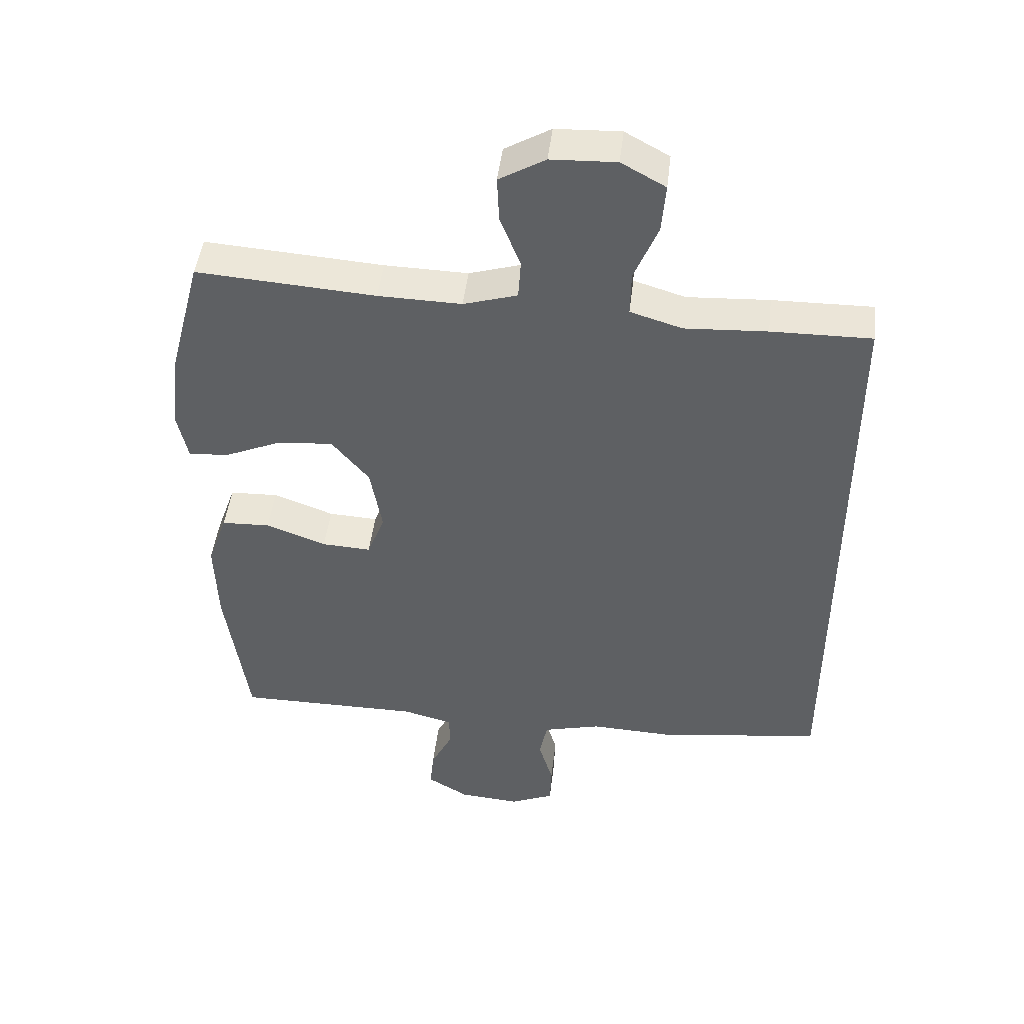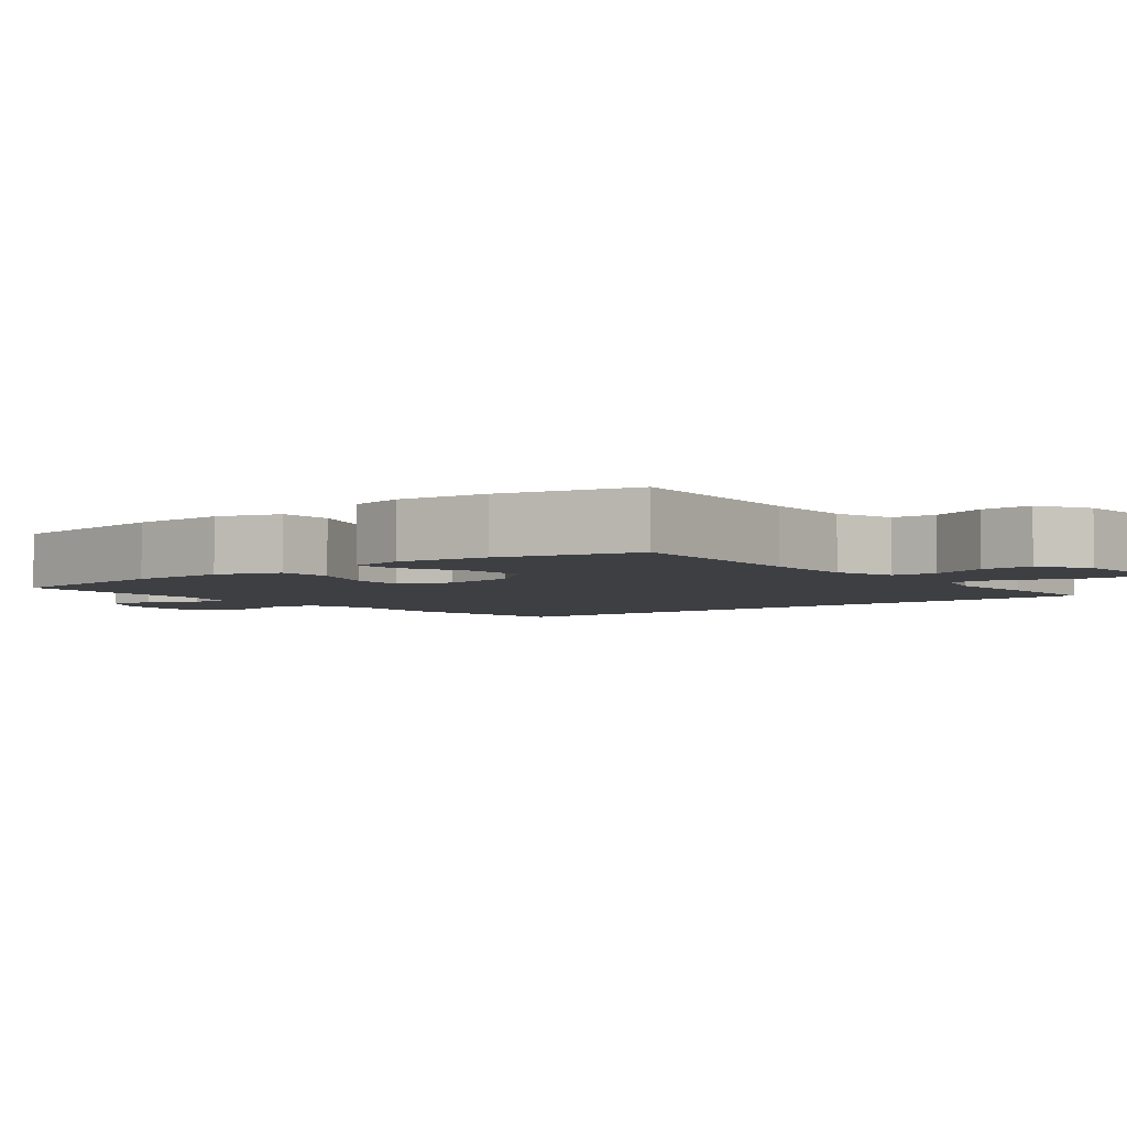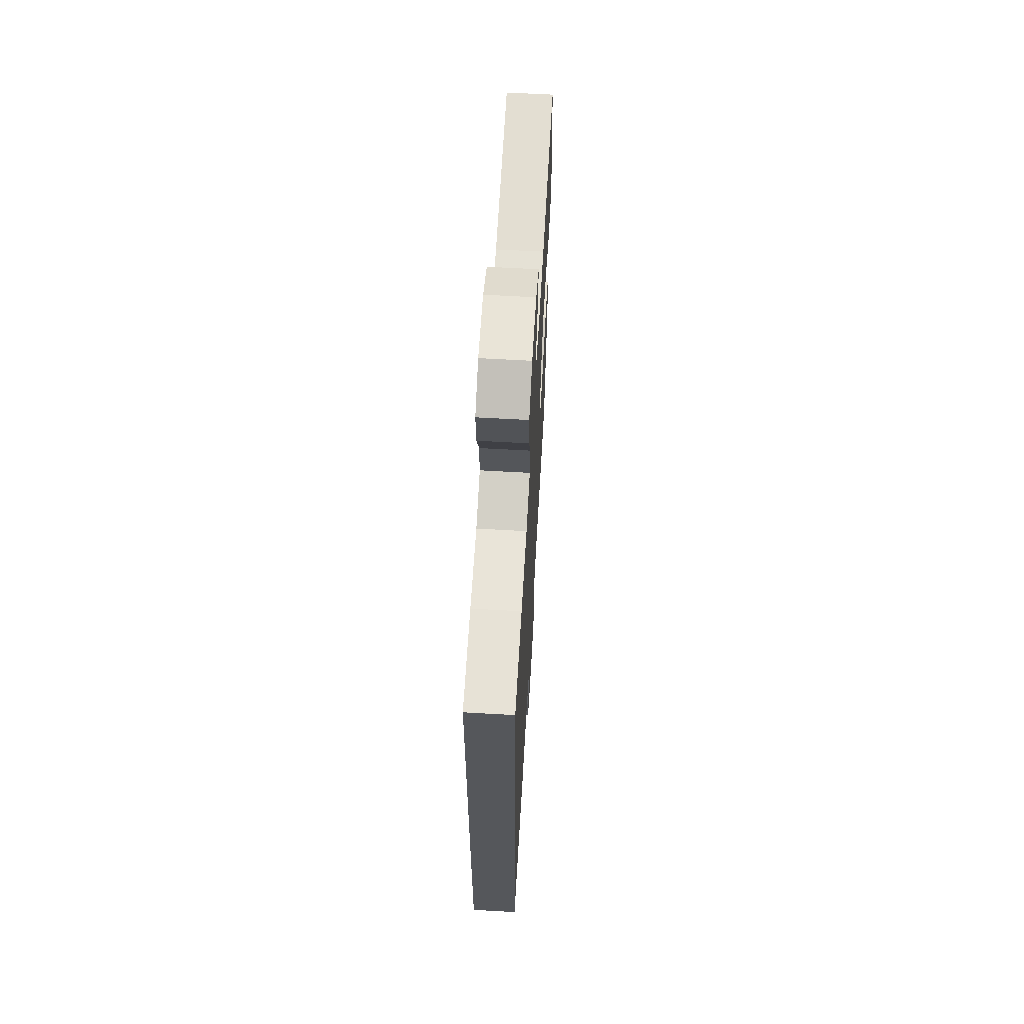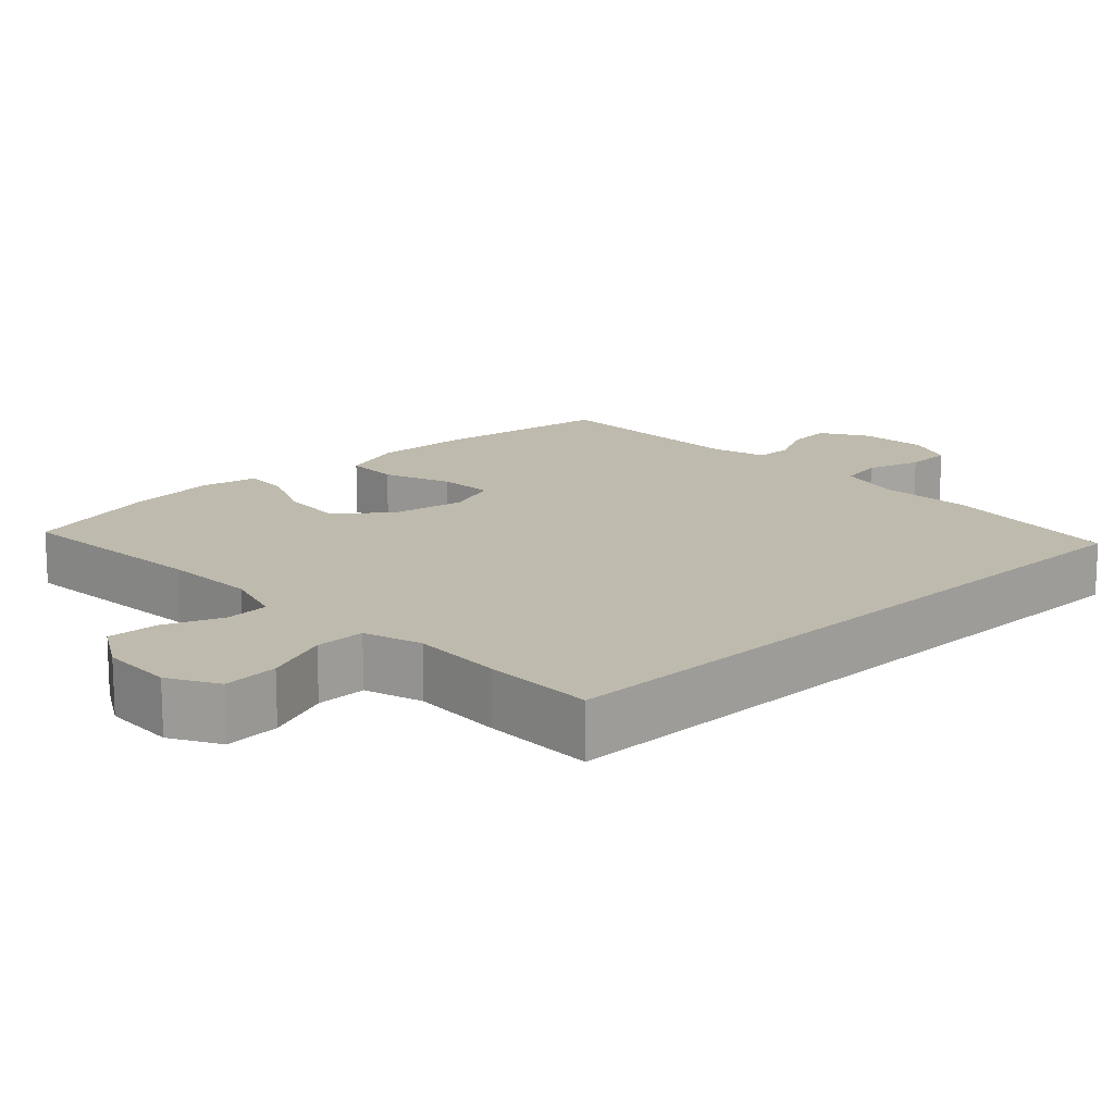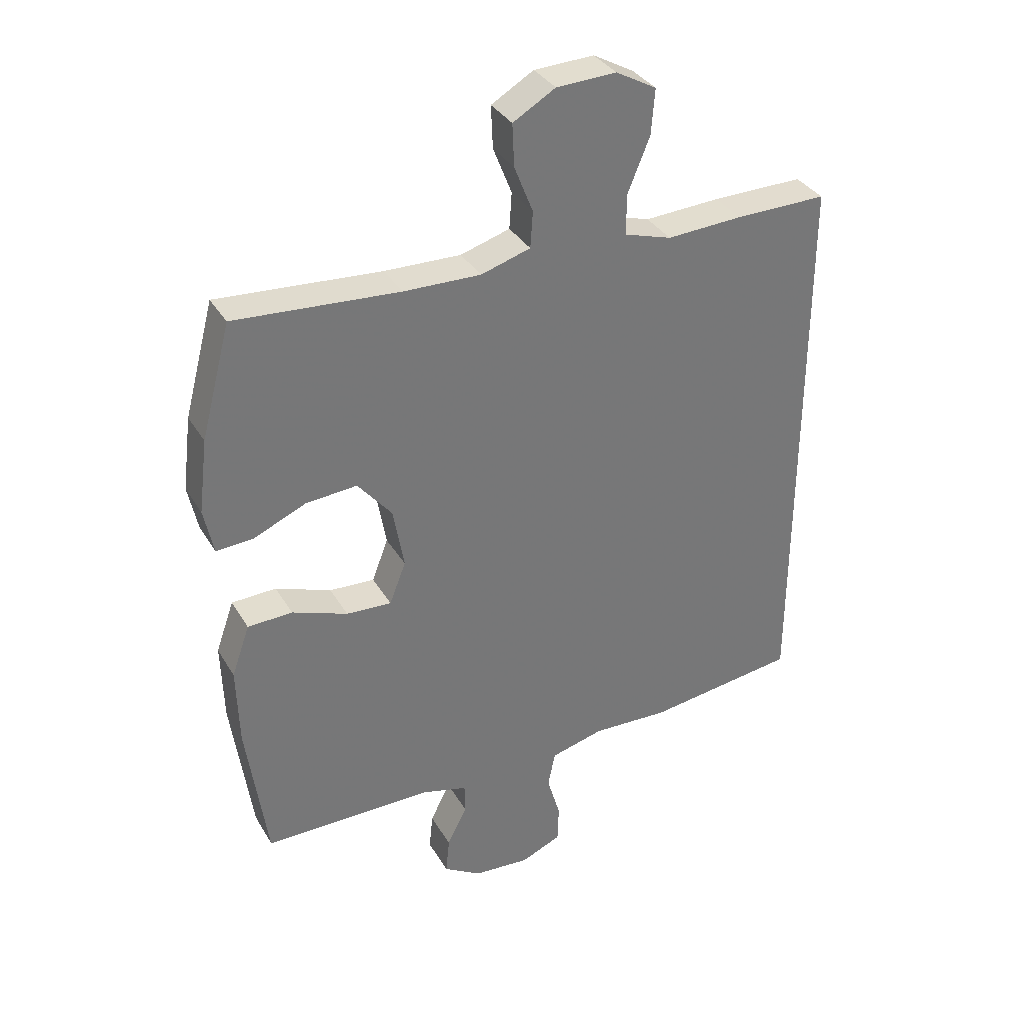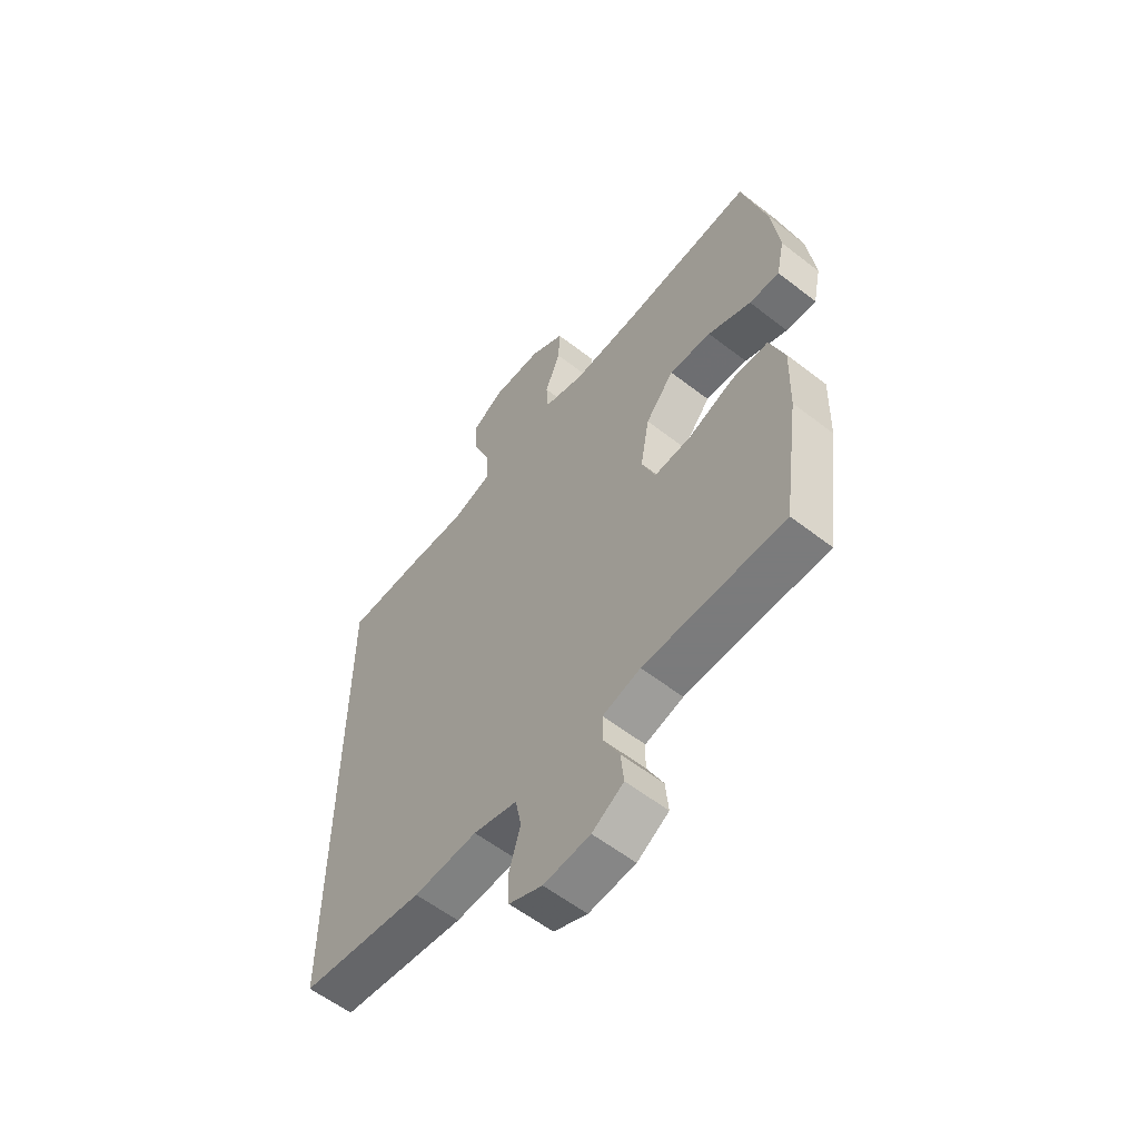
<metadata>
{"format":"obj","ext":"obj","renderer":"f3d","projection":"perspective","resolution":1024,"background":"white","views":[{"elev":46.5,"azim":6.7,"up":"+Z"},{"elev":-4.0,"azim":-51.4,"up":"+Y"},{"elev":63.6,"azim":93.3,"up":"+Z"},{"elev":15.4,"azim":46.3,"up":"+Y"},{"elev":34.6,"azim":-26.6,"up":"+Z"},{"elev":-58.4,"azim":-128.7,"up":"+Z"}]}
</metadata>
<code>
v -0.5 0.07 0.5
v -0.228 0.07 0.481
v -0.101 0.07 0.478
v -0.019 0.07 0.503
v -0.015 0.07 0.563
v -0.046 0.07 0.641
v -0.049 0.07 0.711
v 0.021 0.07 0.752
v 0.12 0.07 0.756
v 0.187 0.07 0.719
v 0.181 0.07 0.644
v 0.145 0.07 0.556
v 0.144 0.07 0.488
v 0.223 0.07 0.464
v 0.348 0.07 0.471
v 0.5 0.07 0.473
v 0.5 0.07 -0.463
v 0.251 0.07 -0.497
v 0.123 0.07 -0.492
v 0.035 0.07 -0.515
v 0.023 0.07 -0.575
v 0.045 0.07 -0.65
v 0.043 0.07 -0.713
v -0.024 0.07 -0.742
v -0.117 0.07 -0.735
v -0.18 0.07 -0.697
v -0.174 0.07 -0.636
v -0.141 0.07 -0.57
v -0.142 0.07 -0.52
v -0.218 0.07 -0.5
v -0.5 0.07 -0.5
v -0.534 0.07 -0.258
v -0.538 0.07 -0.126
v -0.508 0.07 -0.041
v -0.434 0.07 -0.038
v -0.342 0.07 -0.072
v -0.267 0.07 -0.076
v -0.24 0.07 -0.006
v -0.258 0.07 0.096
v -0.315 0.07 0.165
v -0.4 0.07 0.158
v -0.487 0.07 0.12
v -0.548 0.07 0.116
v -0.564 0.07 0.192
v -0.549 0.07 0.314
v -0.5 0 0.5
v -0.228 0 0.481
v -0.101 0 0.478
v -0.019 0 0.503
v -0.015 0 0.563
v -0.046 0 0.641
v -0.049 0 0.711
v 0.021 0 0.752
v 0.12 0 0.756
v 0.187 0 0.719
v 0.181 0 0.644
v 0.145 0 0.556
v 0.144 0 0.488
v 0.223 0 0.464
v 0.348 0 0.471
v 0.5 0 0.473
v 0.5 0 -0.463
v 0.251 0 -0.497
v 0.123 0 -0.492
v 0.035 0 -0.515
v 0.023 0 -0.575
v 0.045 0 -0.65
v 0.043 0 -0.713
v -0.024 0 -0.742
v -0.117 0 -0.735
v -0.18 0 -0.697
v -0.174 0 -0.636
v -0.141 0 -0.57
v -0.142 0 -0.52
v -0.218 0 -0.5
v -0.5 0 -0.5
v -0.534 0 -0.258
v -0.538 0 -0.126
v -0.508 0 -0.041
v -0.434 0 -0.038
v -0.342 0 -0.072
v -0.267 0 -0.076
v -0.24 0 -0.006
v -0.258 0 0.096
v -0.315 0 0.165
v -0.4 0 0.158
v -0.487 0 0.12
v -0.548 0 0.116
v -0.564 0 0.192
v -0.549 0 0.314
f 44 45 1 2
f 41 42 43 44
f 40 41 44 2
f 39 40 2 3
f 38 39 3 4
f 37 38 4
f 33 34 35 36
f 33 36 37
f 30 31 32 33
f 29 30 33 37
f 25 26 27 28
f 25 28 29
f 24 25 29
f 21 22 23 24
f 20 21 24 29
f 19 20 29 37
f 14 15 16 17
f 13 14 17 18
f 9 10 11 12
f 9 12 13
f 8 9 13
f 5 6 7 8
f 4 5 8 13
f 18 19 37
f 4 13 18 37
f 47 46 90 89
f 89 88 87 86
f 47 89 86 85
f 48 47 85 84
f 49 48 84 83
f 49 83 82
f 81 80 79 78
f 82 81 78
f 78 77 76 75
f 82 78 75 74
f 73 72 71 70
f 74 73 70
f 74 70 69
f 69 68 67 66
f 74 69 66 65
f 82 74 65 64
f 62 61 60 59
f 63 62 59 58
f 57 56 55 54
f 58 57 54
f 58 54 53
f 53 52 51 50
f 58 53 50 49
f 82 64 63
f 82 63 58 49
f 1 46 47 2
f 2 47 48 3
f 3 48 49 4
f 4 49 50 5
f 5 50 51 6
f 6 51 52 7
f 7 52 53 8
f 8 53 54 9
f 9 54 55 10
f 10 55 56 11
f 11 56 57 12
f 12 57 58 13
f 13 58 59 14
f 14 59 60 15
f 15 60 61 16
f 16 61 62 17
f 17 62 63 18
f 18 63 64 19
f 19 64 65 20
f 20 65 66 21
f 21 66 67 22
f 22 67 68 23
f 23 68 69 24
f 24 69 70 25
f 25 70 71 26
f 26 71 72 27
f 27 72 73 28
f 28 73 74 29
f 29 74 75 30
f 30 75 76 31
f 31 76 77 32
f 32 77 78 33
f 33 78 79 34
f 34 79 80 35
f 35 80 81 36
f 36 81 82 37
f 37 82 83 38
f 38 83 84 39
f 39 84 85 40
f 40 85 86 41
f 41 86 87 42
f 42 87 88 43
f 43 88 89 44
f 44 89 90 45
f 45 90 46 1

</code>
